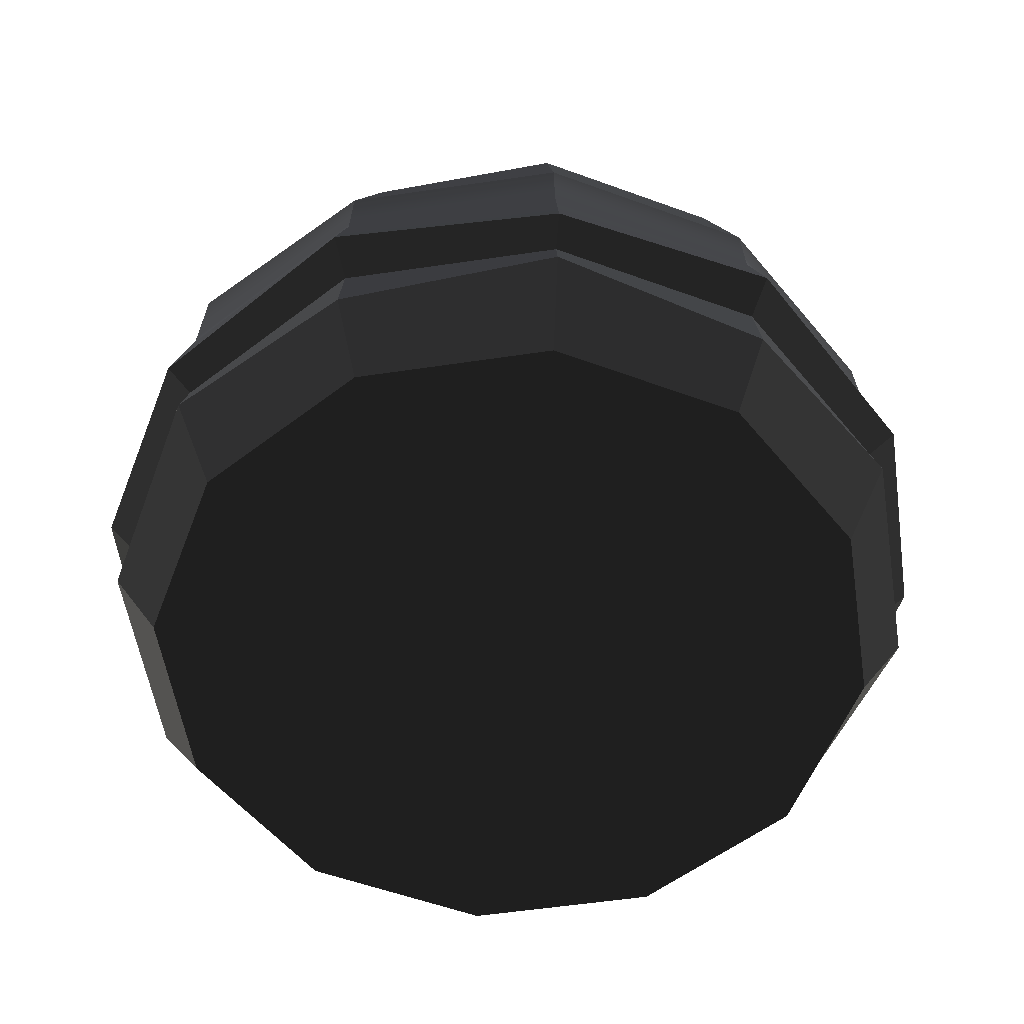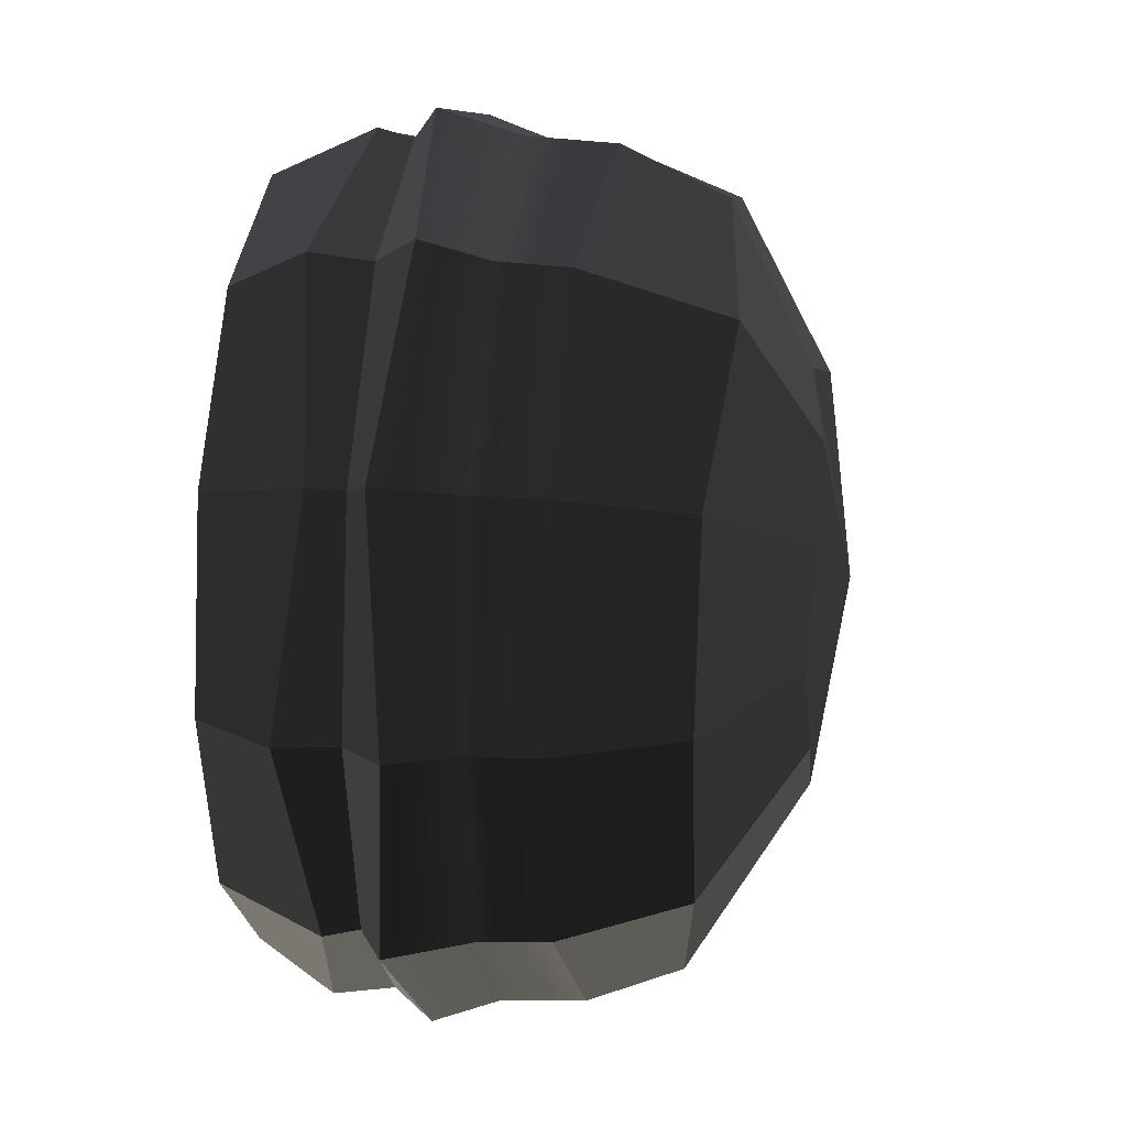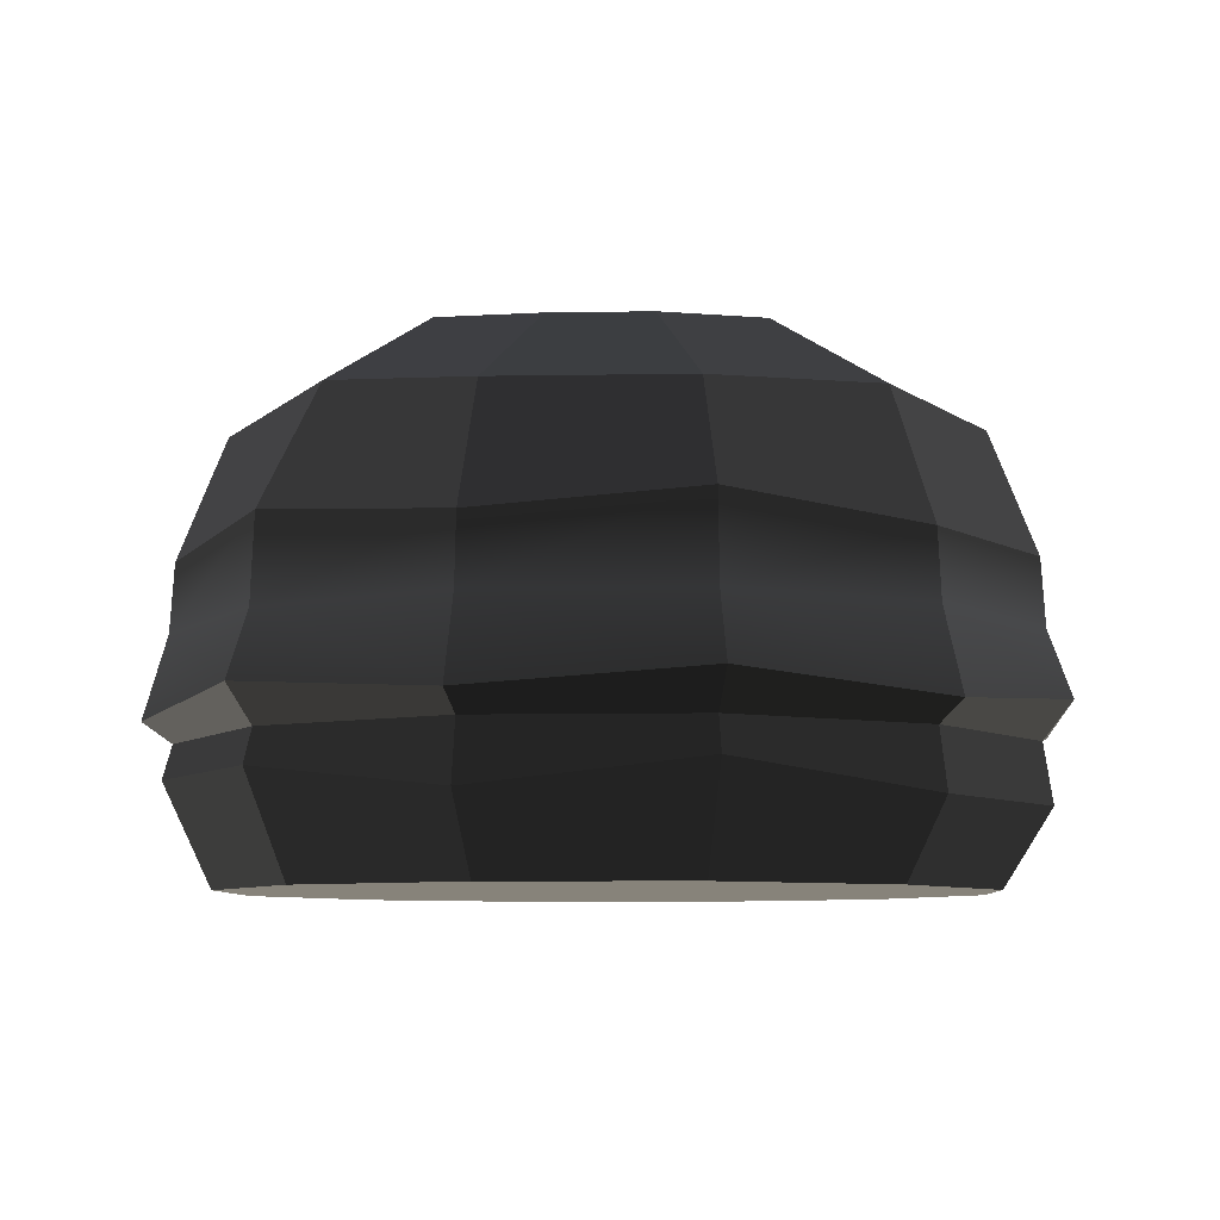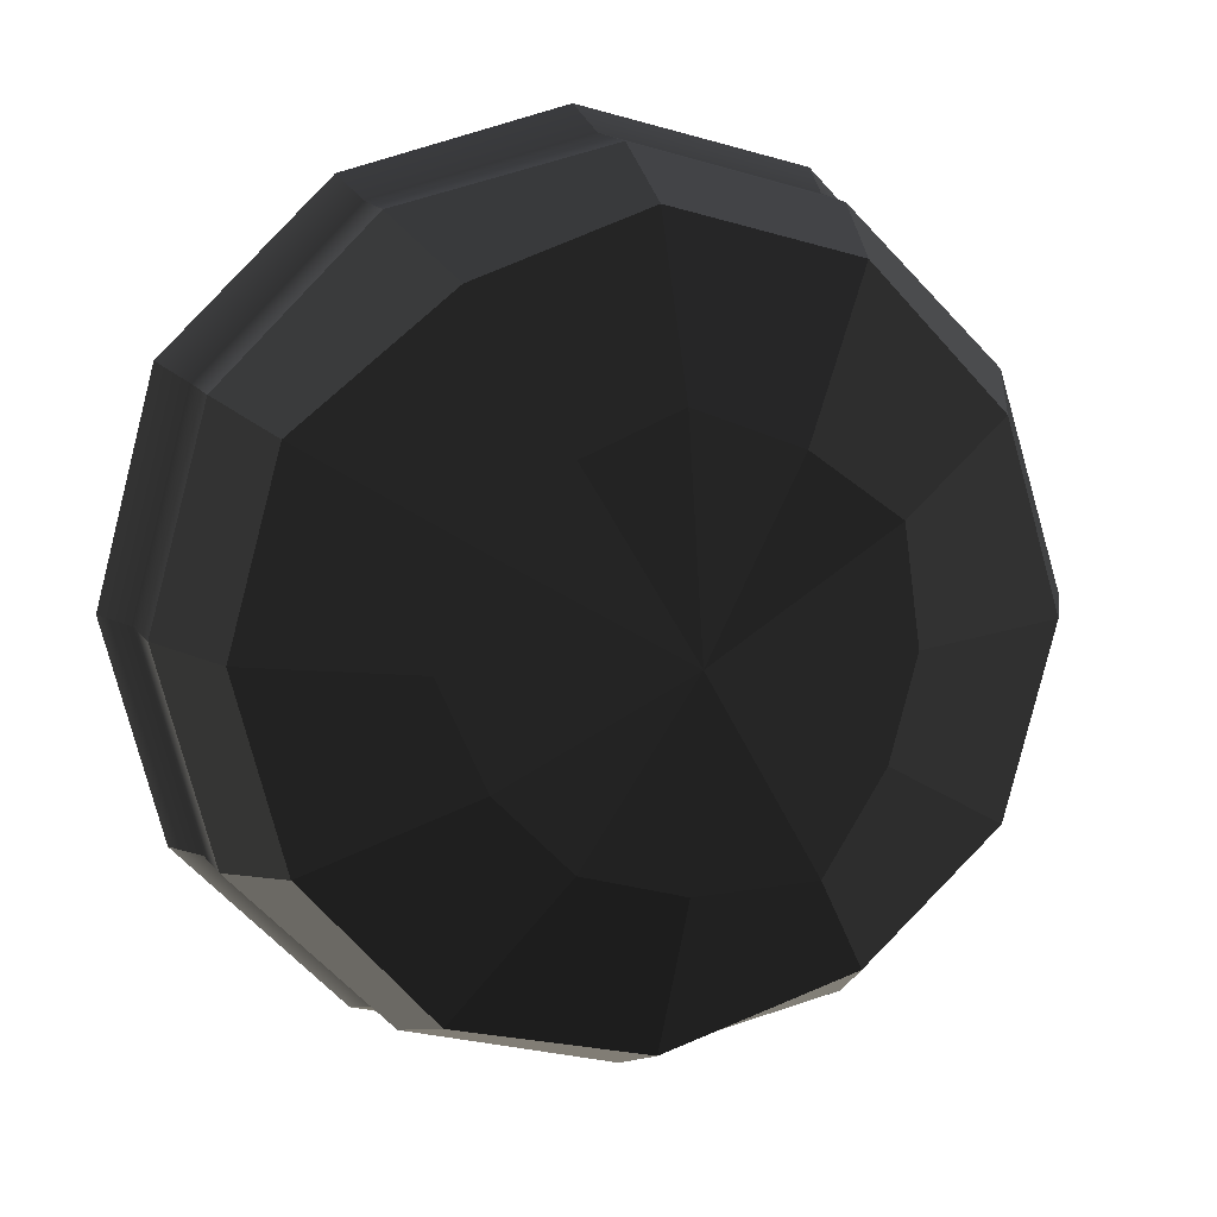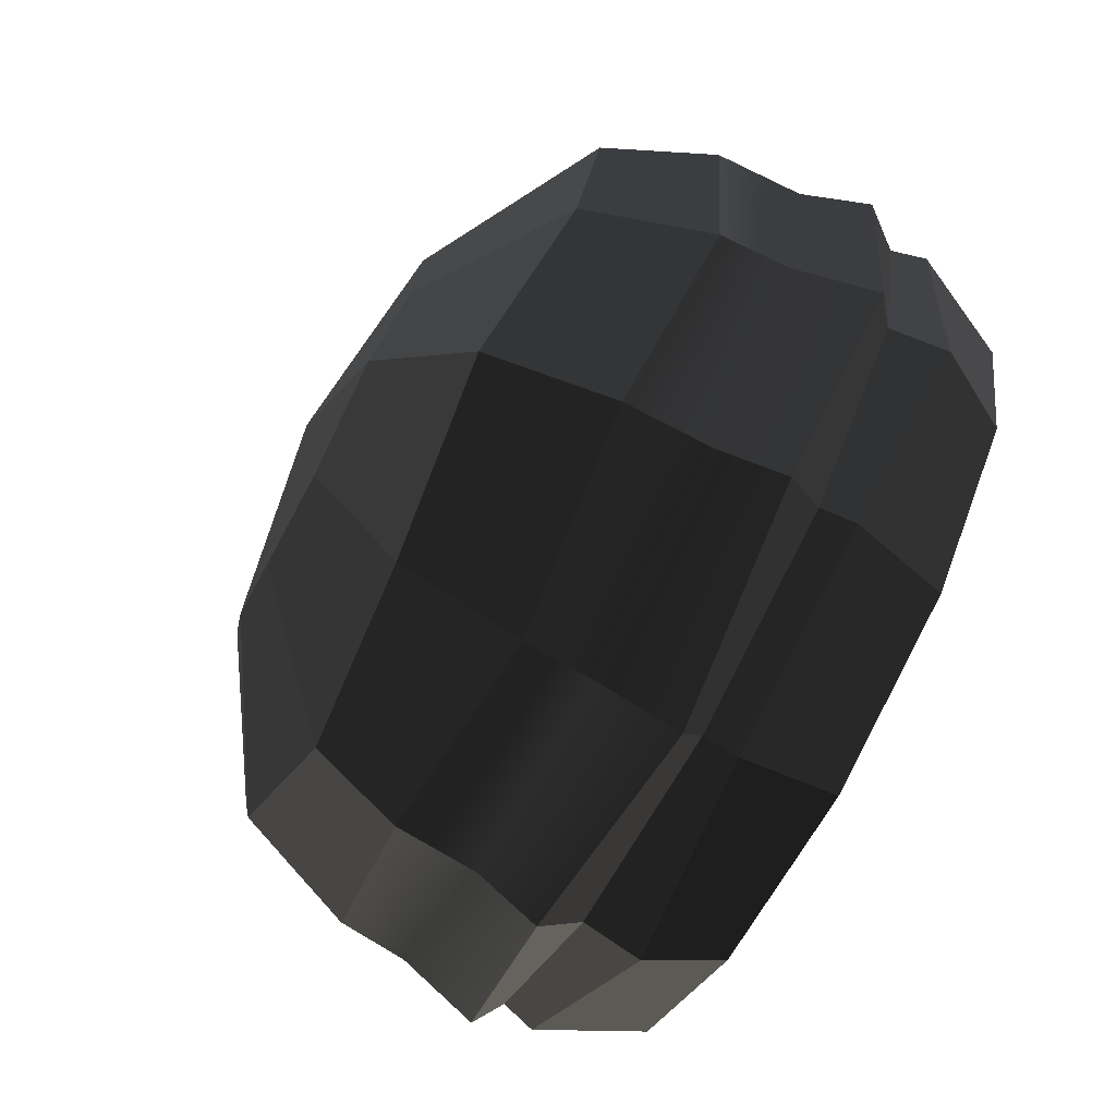
<metadata>
{"format":"obj","ext":"obj","renderer":"f3d","projection":"perspective","resolution":1024,"background":"white","views":[{"elev":-55.6,"azim":53.9,"up":"+Y"},{"elev":22.8,"azim":96.8,"up":"+Z"},{"elev":-7.4,"azim":-102.3,"up":"+Y"},{"elev":10.9,"azim":163.8,"up":"+Z"},{"elev":-78.3,"azim":-118.4,"up":"+Z"}]}
</metadata>
<code>
g SM_Prop_LargeSign_Burger_03_Outline
v 0.7459 1.077 -0.4325
v 0.4318 1.077 -0.7489
v 0.00106 1.2 0.0004168
v -0.488 1.098 -0.8327
v -0.7487 1.077 -0.4277
v 0.00106 1.2 0.0004168
v -0.7918 1.091 0.4786
v -0.4239 1.078 0.7474
v 0.00106 1.2 0.0004168
v -0.4239 1.078 0.7474
v 0.002499 1.015 0.9076
v 0.00106 1.2 0.0004168
v 0.002499 1.015 0.9076
v 0.426 1.078 0.744
v 0.00106 1.2 0.0004168
v 0.426 1.078 0.744
v 0.7461 1.078 0.428
v 0.00106 1.2 0.0004168
v 0 -1.2 -0.001078
v -1.416 -1.18 -0.8185
v -0.8171 -1.179 -1.419
v 0.4318 1.077 -0.7489
v 0.005417 1.077 -0.8633
v 0.00106 1.2 0.0004168
v -0.488 1.098 -0.8327
v -0.7487 1.077 -0.4277
v -0.8618 1.077 -0.003967
v 0.00106 1.2 0.0004168
v -0.7918 1.091 0.4786
v 0.7461 1.078 0.428
v 0.9391 1.051 0.004503
v 0.00106 1.2 0.0004168
v 0.7459 1.077 -0.4325
v 1.565 0.1435 -0.9042
v 0.9037 0.2018 -1.566
v 0.8128 0.597 -1.44
v 1.385 0.6688 -0.8012
v 0.9037 0.2018 -1.566
v -0.0006371 0.1445 -1.808
v 0.001385 0.6686 -1.601
v 0.8128 0.597 -1.44
v -0.0006371 0.1445 -1.808
v -0.9029 0.2253 -1.565
v -0.7846 0.7571 -1.305
v 0.001385 0.6686 -1.601
v -0.9029 0.2253 -1.565
v -1.565 0.1449 -0.9048
v -1.386 0.6685 -0.7999
v -0.7846 0.7571 -1.305
v -1.565 0.1449 -0.9048
v -1.806 0.224 -0.0008278
v -1.6 0.6691 -0.001811
v -1.386 0.6685 -0.7999
v -1.806 0.224 -0.0008278
v -1.565 0.1446 0.9027
v -1.344 0.7227 0.7968
v -1.6 0.6691 -0.001811
v -1.565 0.1446 0.9027
v -0.904 0.1443 1.564
v -0.799 0.6686 1.385
v -1.344 0.7227 0.7968
v -0.904 0.1443 1.564
v 0.0003395 0.2242 1.805
v -0.0003128 0.6702 1.598
v -0.799 0.6686 1.385
v 0.0003395 0.2242 1.805
v 0.9039 0.1453 1.563
v 0.7487 0.7518 1.336
v -0.0003128 0.6702 1.598
v 0.9039 0.1453 1.563
v 1.565 0.1447 0.9028
v 1.386 0.6681 0.7993
v 0.7487 0.7518 1.336
v 1.565 0.1447 0.9028
v 1.807 0.1439 -0.001067
v 1.6 0.6682 -0.001071
v 1.386 0.6681 0.7993
v 1.807 0.1439 -0.001067
v 1.565 0.1435 -0.9042
v 1.385 0.6688 -0.8012
v 1.6 0.6682 -0.001071
v 1.385 0.6688 -0.8012
v 0.8128 0.597 -1.44
v 0.4318 1.077 -0.7489
v 0.7459 1.077 -0.4325
v 0.8128 0.597 -1.44
v 0.001385 0.6686 -1.601
v 0.005417 1.077 -0.8633
v 0.4318 1.077 -0.7489
v 0.001385 0.6686 -1.601
v -0.7846 0.7571 -1.305
v -0.488 1.098 -0.8327
v 0.005417 1.077 -0.8633
v -0.7846 0.7571 -1.305
v -1.386 0.6685 -0.7999
v -0.7487 1.077 -0.4277
v -0.488 1.098 -0.8327
v -1.386 0.6685 -0.7999
v -1.6 0.6691 -0.001811
v -0.8618 1.077 -0.003967
v -0.7487 1.077 -0.4277
v -1.6 0.6691 -0.001811
v -1.344 0.7227 0.7968
v -0.7918 1.091 0.4786
v -0.8618 1.077 -0.003967
v -1.344 0.7227 0.7968
v -0.799 0.6686 1.385
v -0.4239 1.078 0.7474
v -0.7918 1.091 0.4786
v -0.799 0.6686 1.385
v -0.0003128 0.6702 1.598
v 0.002499 1.015 0.9076
v -0.4239 1.078 0.7474
v -0.0003128 0.6702 1.598
v 0.7487 0.7518 1.336
v 0.426 1.078 0.744
v 0.002499 1.015 0.9076
v 0.7487 0.7518 1.336
v 1.386 0.6681 0.7993
v 0.7461 1.078 0.428
v 0.426 1.078 0.744
v 1.386 0.6681 0.7993
v 1.6 0.6682 -0.001071
v 0.9391 1.051 0.004503
v 0.7461 1.078 0.428
v 1.6 0.6682 -0.001071
v 1.385 0.6688 -0.8012
v 0.7459 1.077 -0.4325
v 0.9391 1.051 0.004503
v 1.56 -0.596 0.8997
v 0.901 -0.5952 1.559
v 0.9212 -0.8519 1.595
v 1.596 -0.7426 0.9205
v 0.901 -0.5952 1.559
v -7.629e-06 -0.596 1.801
v -7.629e-06 -0.7426 1.842
v 0.9212 -0.8519 1.595
v -7.629e-06 -0.596 1.801
v -0.9011 -0.596 1.559
v -0.9205 -0.8536 1.595
v -7.629e-06 -0.7426 1.842
v -0.9011 -0.596 1.559
v -1.56 -0.5971 0.8998
v -1.596 -0.8536 0.9194
v -0.9205 -0.8536 1.595
v -1.56 -0.5971 0.8998
v -1.802 -0.5949 -0.001065
v -1.843 -0.7426 -0.001066
v -1.596 -0.8536 0.9194
v -1.802 -0.5949 -0.001065
v -1.56 -0.5963 -0.9018
v -1.596 -0.8519 -0.9223
v -1.843 -0.7426 -0.001066
v -1.56 -0.5963 -0.9018
v -0.9016 -0.5936 -1.562
v -0.9213 -0.7409 -1.598
v -1.596 -0.8519 -0.9223
v -0.9016 -0.5936 -1.562
v 0.0003815 -0.5948 -1.803
v -0.0004692 -0.7409 -1.844
v -0.9213 -0.7409 -1.598
v 0.0003815 -0.5948 -1.803
v 0.901 -0.5952 -1.562
v 0.9212 -0.8519 -1.597
v -0.0004692 -0.7409 -1.844
v 0.901 -0.5952 -1.562
v 1.56 -0.596 -0.9019
v 1.596 -0.7426 -0.9227
v 0.9212 -0.8519 -1.597
v 1.56 -0.596 -0.9019
v 1.802 -0.5952 -0.001068
v 1.842 -0.8519 -0.001068
v 1.596 -0.7426 -0.9227
v 1.802 -0.5952 -0.001068
v 1.56 -0.596 0.8997
v 1.596 -0.7426 0.9205
v 1.842 -0.8519 -0.001068
v 0 -1.2 -0.001078
v -0.8153 -1.182 1.414
v -1.415 -1.182 0.8142
v 7.629e-06 -1.18 1.634
v 0 -1.2 -0.001078
v 0.8174 -1.18 1.415
v 1.416 -1.18 0.8165
v 1.635 -1.18 -0.001068
v 1.416 -1.18 -0.8186
v 0.8174 -1.18 -1.417
v -0.001255 -1.179 -1.638
v -0.8171 -1.179 -1.419
v -1.415 -1.182 0.8142
v -1.635 -1.18 -0.001079
v -1.416 -1.18 -0.8185
v 1.596 -0.7426 0.9205
v 0.9212 -0.8519 1.595
v 0.8174 -1.18 1.415
v 1.416 -1.18 0.8165
v 0.9212 -0.8519 1.595
v -7.629e-06 -0.7426 1.842
v 7.629e-06 -1.18 1.634
v 0.8174 -1.18 1.415
v -7.629e-06 -0.7426 1.842
v -0.9205 -0.8536 1.595
v -0.8153 -1.182 1.414
v 7.629e-06 -1.18 1.634
v -0.9205 -0.8536 1.595
v -1.596 -0.8536 0.9194
v -1.415 -1.182 0.8142
v -0.8153 -1.182 1.414
v -1.596 -0.8536 0.9194
v -1.843 -0.7426 -0.001066
v -1.635 -1.18 -0.001079
v -1.415 -1.182 0.8142
v -1.843 -0.7426 -0.001066
v -1.596 -0.8519 -0.9223
v -1.416 -1.18 -0.8185
v -1.635 -1.18 -0.001079
v -1.596 -0.8519 -0.9223
v -0.9213 -0.7409 -1.598
v -0.8171 -1.179 -1.419
v -1.416 -1.18 -0.8185
v -0.9213 -0.7409 -1.598
v -0.0004692 -0.7409 -1.844
v -0.001255 -1.179 -1.638
v -0.8171 -1.179 -1.419
v -0.0004692 -0.7409 -1.844
v 0.9212 -0.8519 -1.597
v 0.8174 -1.18 -1.417
v -0.001255 -1.179 -1.638
v 0.9212 -0.8519 -1.597
v 1.596 -0.7426 -0.9227
v 1.416 -1.18 -0.8186
v 0.8174 -1.18 -1.417
v 1.596 -0.7426 -0.9227
v 1.842 -0.8519 -0.001068
v 1.635 -1.18 -0.001068
v 1.416 -1.18 -0.8186
v 1.842 -0.8519 -0.001068
v 1.596 -0.7426 0.9205
v 1.416 -1.18 0.8165
v 1.635 -1.18 -0.001068
v 0.901 -0.5952 1.559
v 1.56 -0.596 0.8997
v 1.671 -0.5064 0.9637
v 0.9652 -0.4326 1.671
v -7.629e-06 -0.596 1.801
v 0.901 -0.5952 1.559
v 0.9652 -0.4326 1.671
v -3.815e-06 -0.5064 1.928
v -0.9011 -0.596 1.559
v -7.629e-06 -0.596 1.801
v -3.815e-06 -0.5064 1.928
v -0.9652 -0.4326 1.671
v -1.56 -0.5971 0.8998
v -0.9011 -0.596 1.559
v -0.9652 -0.4326 1.671
v -1.671 -0.5064 0.9637
v -1.802 -0.5949 -0.001065
v -1.56 -0.5971 0.8998
v -1.671 -0.5064 0.9637
v -1.93 -0.4326 -0.001068
v -1.56 -0.5963 -0.9018
v -1.802 -0.5949 -0.001065
v -1.93 -0.4326 -0.001068
v -1.671 -0.5064 -0.9658
v -0.9016 -0.5936 -1.562
v -1.56 -0.5963 -0.9018
v -1.671 -0.5064 -0.9658
v -0.9652 -0.4326 -1.673
v 0.0003815 -0.5948 -1.803
v -0.9016 -0.5936 -1.562
v -0.9652 -0.4326 -1.673
v -7.629e-06 -0.5065 -1.931
v 0.901 -0.5952 -1.562
v 0.0003815 -0.5948 -1.803
v -7.629e-06 -0.5065 -1.931
v 0.9652 -0.4326 -1.673
v 1.56 -0.596 -0.9019
v 0.901 -0.5952 -1.562
v 0.9652 -0.4326 -1.673
v 1.671 -0.5064 -0.9658
v 1.802 -0.5952 -0.001068
v 1.56 -0.596 -0.9019
v 1.671 -0.5064 -0.9658
v 1.93 -0.4326 -0.001068
v 1.56 -0.596 0.8997
v 1.802 -0.5952 -0.001068
v 1.93 -0.4326 -0.001068
v 1.671 -0.5064 0.9637
v 1.671 -0.5064 -0.9658
v 1.826 -0.1476 -0.001068
v 1.93 -0.4326 -0.001068
v 1.581 -0.1476 -0.914
v 1.565 0.1435 -0.9042
v 1.807 0.1439 -0.001067
v 0.9652 -0.4326 -1.673
v 1.581 -0.1476 -0.914
v 1.671 -0.5064 -0.9658
v 0.9129 -0.1476 -1.582
v 0.9037 0.2018 -1.566
v 1.565 0.1435 -0.9042
v -7.629e-06 -0.5065 -1.931
v 0.9129 -0.1476 -1.582
v 0.9652 -0.4326 -1.673
v -7.629e-06 -0.1476 -1.827
v -0.0006371 0.1445 -1.808
v 0.9037 0.2018 -1.566
v -0.9652 -0.4326 -1.673
v -7.629e-06 -0.1476 -1.827
v -7.629e-06 -0.5065 -1.931
v -0.9129 -0.1476 -1.582
v -0.9029 0.2253 -1.565
v -0.0006371 0.1445 -1.808
v -1.671 -0.5064 -0.9658
v -0.9129 -0.1476 -1.582
v -0.9652 -0.4326 -1.673
v -1.581 -0.1476 -0.914
v -1.565 0.1449 -0.9048
v -0.9029 0.2253 -1.565
v -1.93 -0.4326 -0.001068
v -1.581 -0.1476 -0.914
v -1.671 -0.5064 -0.9658
v -1.826 -0.1476 -0.001068
v -1.806 0.224 -0.0008278
v -1.565 0.1449 -0.9048
v -1.671 -0.5064 0.9637
v -1.826 -0.1476 -0.001068
v -1.93 -0.4326 -0.001068
v -1.581 -0.1476 0.9119
v -1.565 0.1446 0.9027
v -1.806 0.224 -0.0008278
v -0.9652 -0.4326 1.671
v -1.581 -0.1476 0.9119
v -1.671 -0.5064 0.9637
v -0.9129 -0.1476 1.58
v -0.904 0.1443 1.564
v -1.565 0.1446 0.9027
v -3.815e-06 -0.5064 1.928
v -0.9129 -0.1476 1.58
v -0.9652 -0.4326 1.671
v -7.629e-06 -0.1476 1.825
v 0.0003395 0.2242 1.805
v -0.904 0.1443 1.564
v 0.9652 -0.4326 1.671
v -7.629e-06 -0.1476 1.825
v -3.815e-06 -0.5064 1.928
v 0.9129 -0.1476 1.58
v 0.9039 0.1453 1.563
v 0.0003395 0.2242 1.805
v 1.671 -0.5064 0.9637
v 0.9129 -0.1476 1.58
v 0.9652 -0.4326 1.671
v 1.581 -0.1476 0.9119
v 1.565 0.1447 0.9028
v 0.9039 0.1453 1.563
v 1.93 -0.4326 -0.001068
v 1.581 -0.1476 0.9119
v 1.671 -0.5064 0.9637
v 1.826 -0.1476 -0.001068
v 1.807 0.1439 -0.001067
v 1.565 0.1447 0.9028
g SM_Prop_LargeSign_Burger_03_Outline_0
f 3 2 1
f 6 5 4
f 9 8 7
f 12 11 10
f 15 14 13
f 18 17 16
f 21 20 19
f 24 23 22
f 24 25 23
f 28 27 26
f 28 29 27
f 32 31 30
f 32 33 31
f 36 35 34
f 37 36 34
f 40 39 38
f 41 40 38
f 44 43 42
f 45 44 42
f 48 47 46
f 49 48 46
f 52 51 50
f 53 52 50
f 56 55 54
f 57 56 54
f 60 59 58
f 61 60 58
f 64 63 62
f 65 64 62
f 68 67 66
f 69 68 66
f 72 71 70
f 73 72 70
f 76 75 74
f 77 76 74
f 80 79 78
f 81 80 78
f 84 83 82
f 85 84 82
f 88 87 86
f 89 88 86
f 92 91 90
f 93 92 90
f 96 95 94
f 97 96 94
f 100 99 98
f 101 100 98
f 104 103 102
f 105 104 102
f 108 107 106
f 109 108 106
f 112 111 110
f 113 112 110
f 116 115 114
f 117 116 114
f 120 119 118
f 121 120 118
f 124 123 122
f 125 124 122
f 128 127 126
f 129 128 126
f 132 131 130
f 133 132 130
f 136 135 134
f 137 136 134
f 140 139 138
f 141 140 138
f 144 143 142
f 145 144 142
f 148 147 146
f 149 148 146
f 152 151 150
f 153 152 150
f 156 155 154
f 157 156 154
f 160 159 158
f 161 160 158
f 164 163 162
f 165 164 162
f 168 167 166
f 169 168 166
f 172 171 170
f 173 172 170
f 176 175 174
f 177 176 174
f 180 179 178
f 179 181 178
f 181 183 182
f 183 184 182
f 185 182 184
f 185 186 182
f 186 187 182
f 187 188 182
f 188 189 182
f 191 190 182
f 192 191 182
f 195 194 193
f 196 195 193
f 199 198 197
f 200 199 197
f 203 202 201
f 204 203 201
f 207 206 205
f 208 207 205
f 211 210 209
f 212 211 209
f 215 214 213
f 216 215 213
f 219 218 217
f 220 219 217
f 223 222 221
f 224 223 221
f 227 226 225
f 228 227 225
f 231 230 229
f 232 231 229
f 235 234 233
f 236 235 233
f 239 238 237
f 240 239 237
f 243 242 241
f 244 243 241
f 247 246 245
f 248 247 245
f 251 250 249
f 252 251 249
f 255 254 253
f 256 255 253
f 259 258 257
f 260 259 257
f 263 262 261
f 264 263 261
f 267 266 265
f 268 267 265
f 271 270 269
f 272 271 269
f 275 274 273
f 276 275 273
f 279 278 277
f 280 279 277
f 283 282 281
f 284 283 281
f 287 286 285
f 288 287 285
f 291 290 289
f 290 292 289
f 292 290 293
f 290 294 293
f 297 296 295
f 296 298 295
f 298 296 299
f 296 300 299
f 303 302 301
f 302 304 301
f 304 302 305
f 302 306 305
f 309 308 307
f 308 310 307
f 310 308 311
f 308 312 311
f 315 314 313
f 314 316 313
f 316 314 317
f 314 318 317
f 321 320 319
f 320 322 319
f 322 320 323
f 320 324 323
f 327 326 325
f 326 328 325
f 328 326 329
f 326 330 329
f 333 332 331
f 332 334 331
f 334 332 335
f 332 336 335
f 339 338 337
f 338 340 337
f 340 338 341
f 338 342 341
f 345 344 343
f 344 346 343
f 346 344 347
f 344 348 347
f 351 350 349
f 350 352 349
f 352 350 353
f 350 354 353
f 357 356 355
f 356 358 355
f 358 356 359
f 356 360 359

</code>
